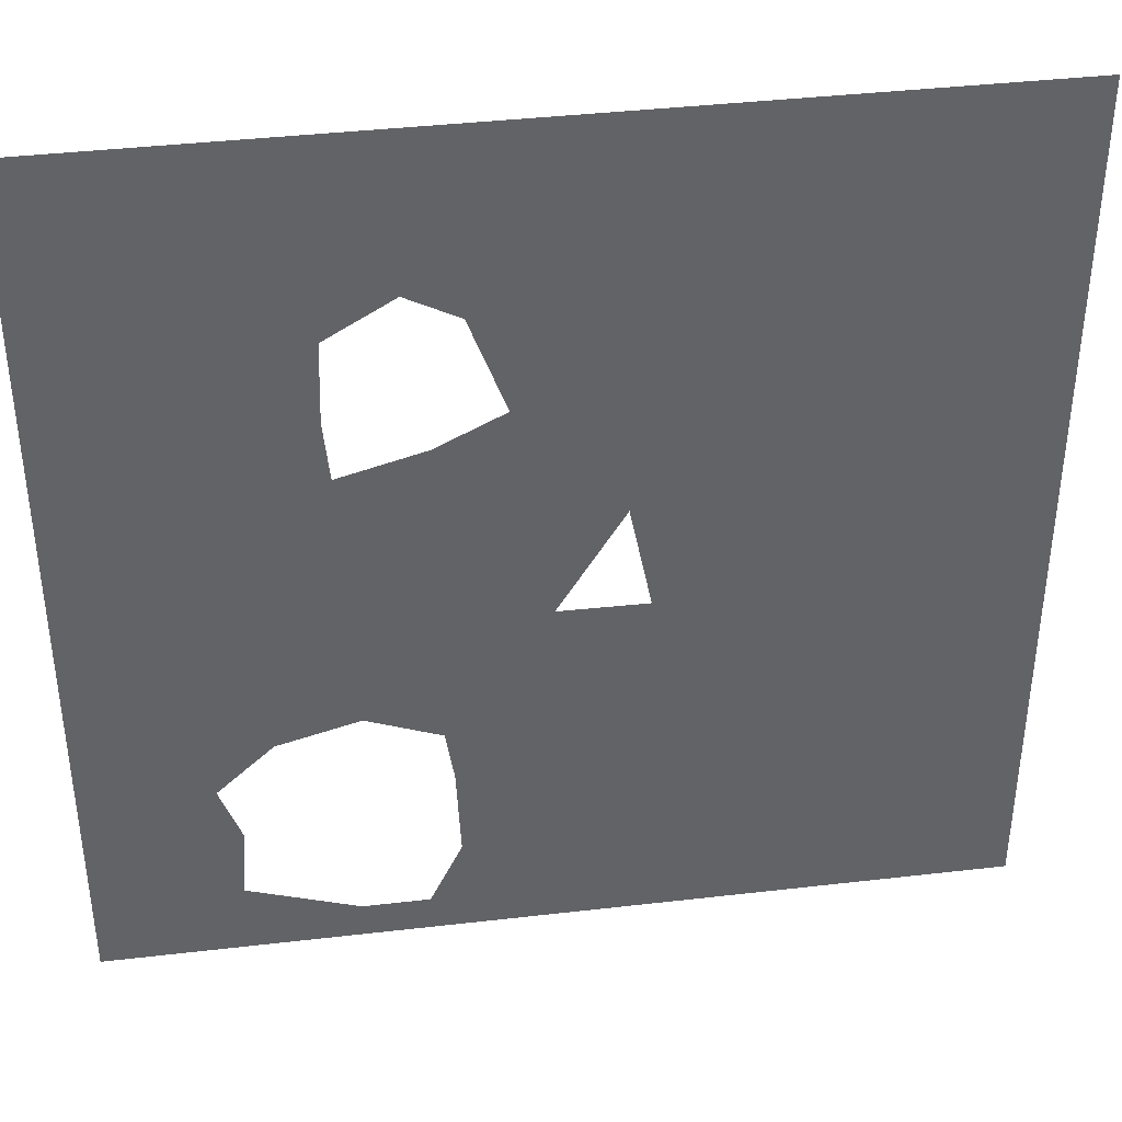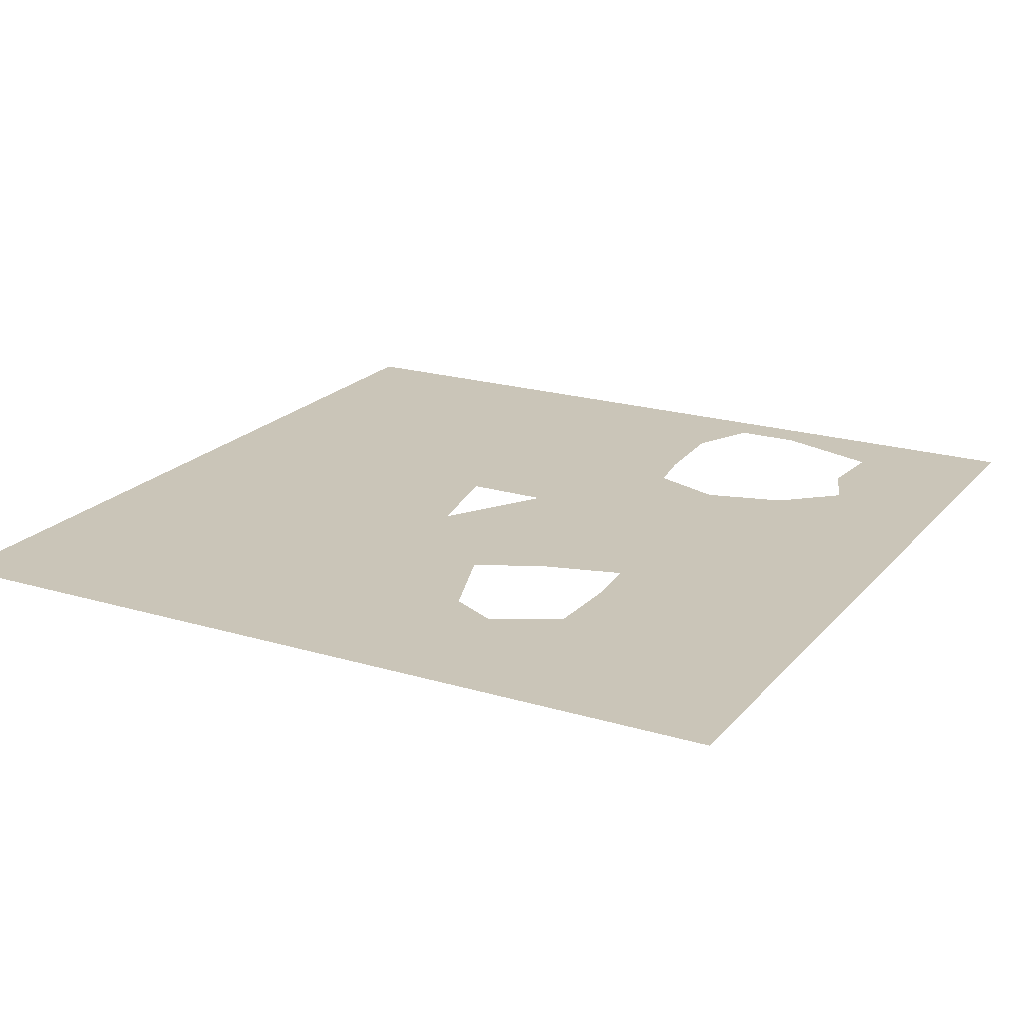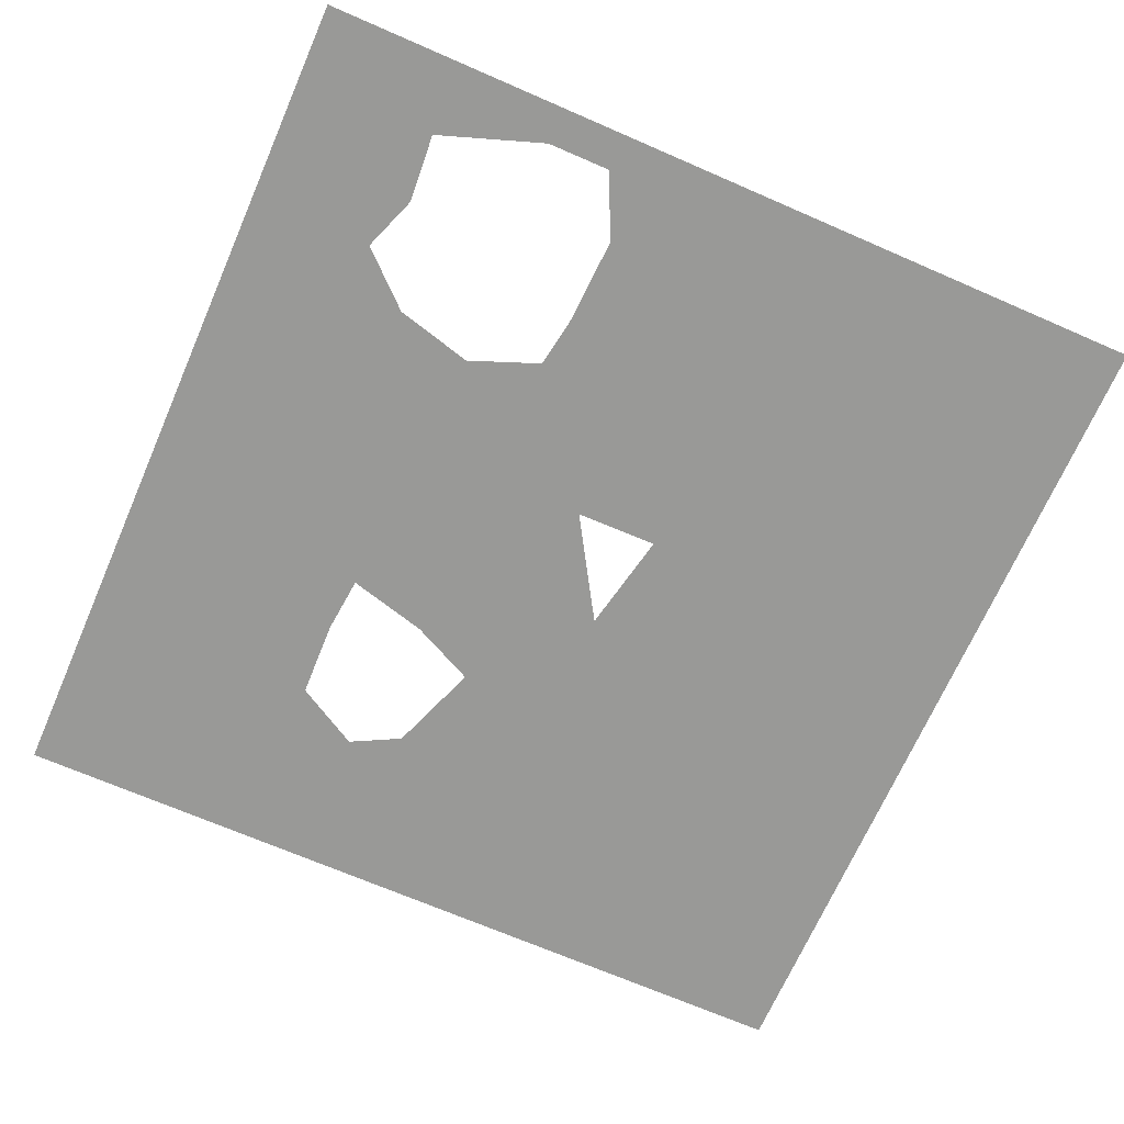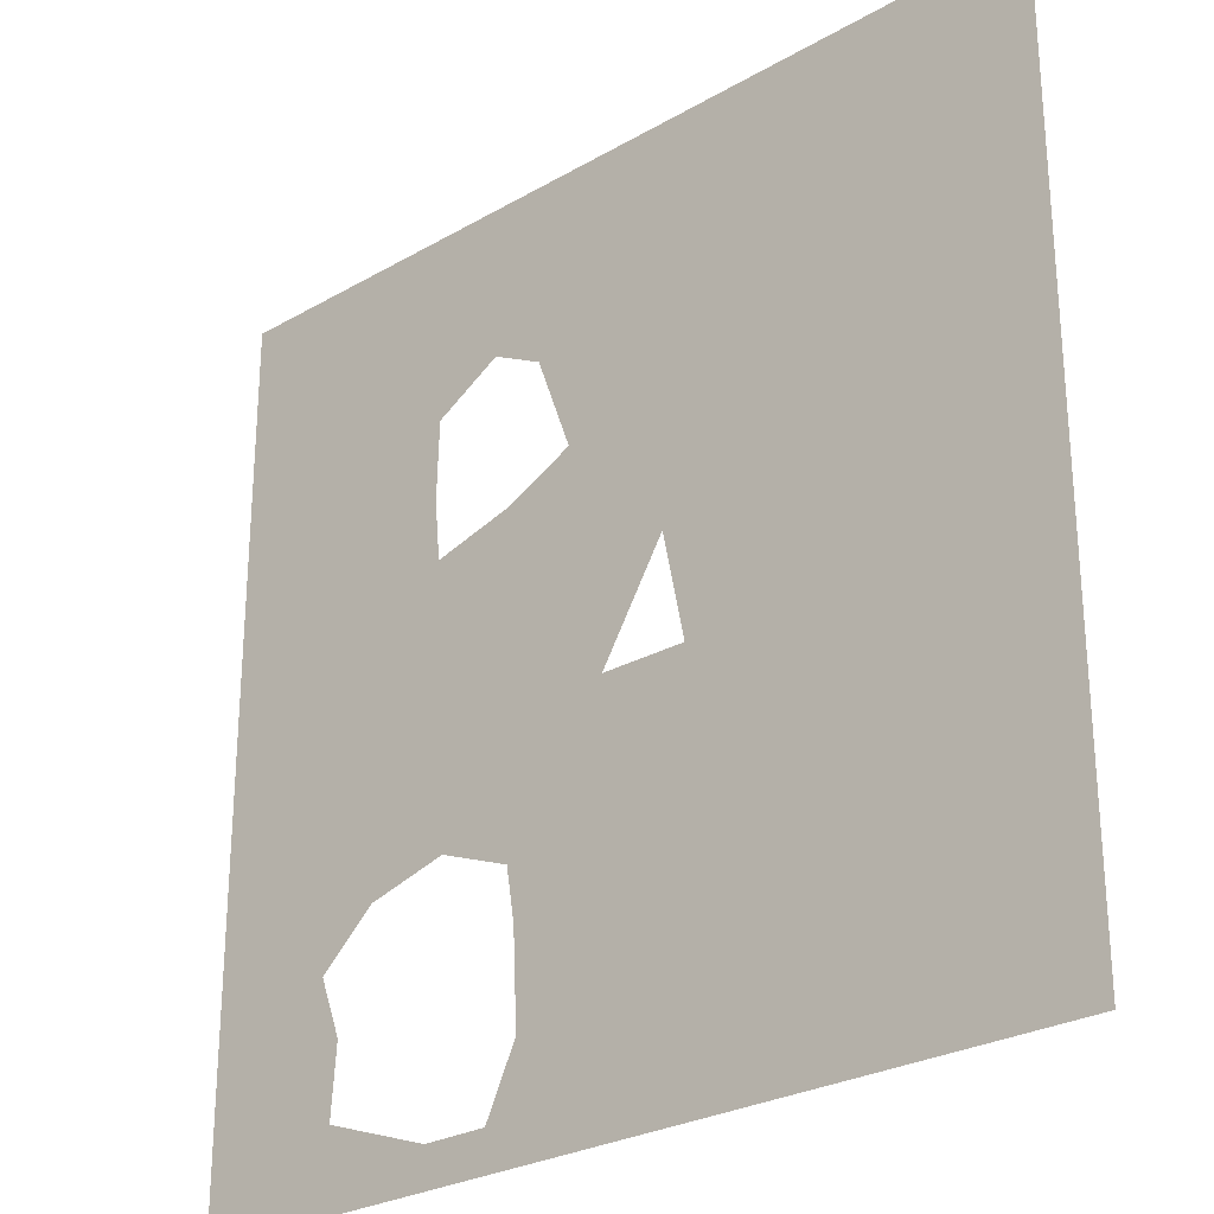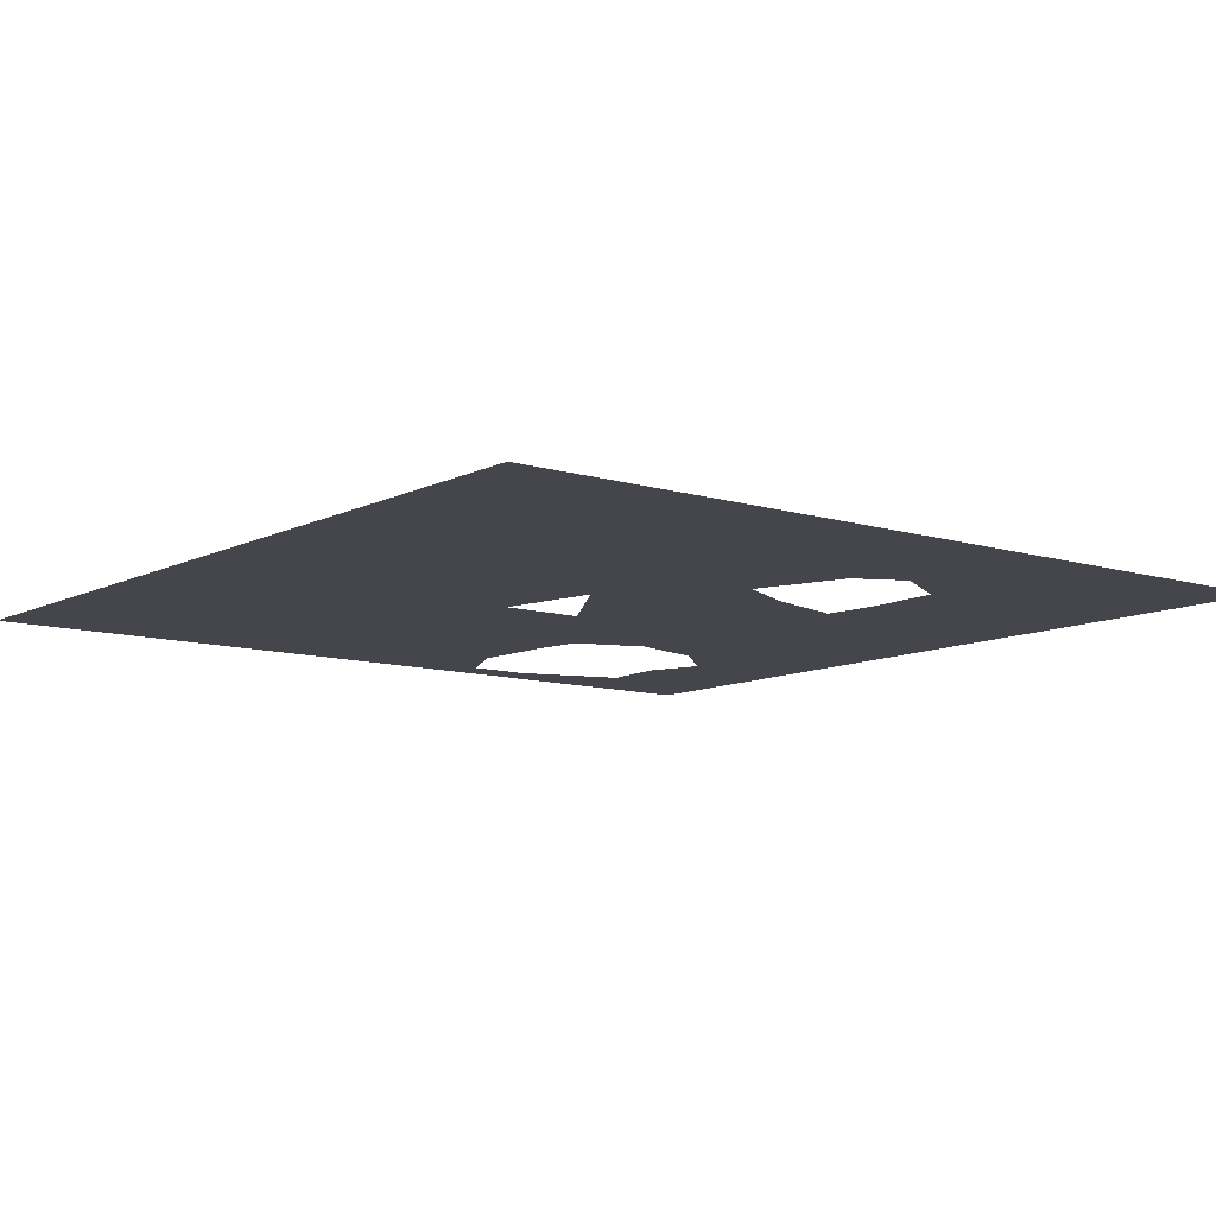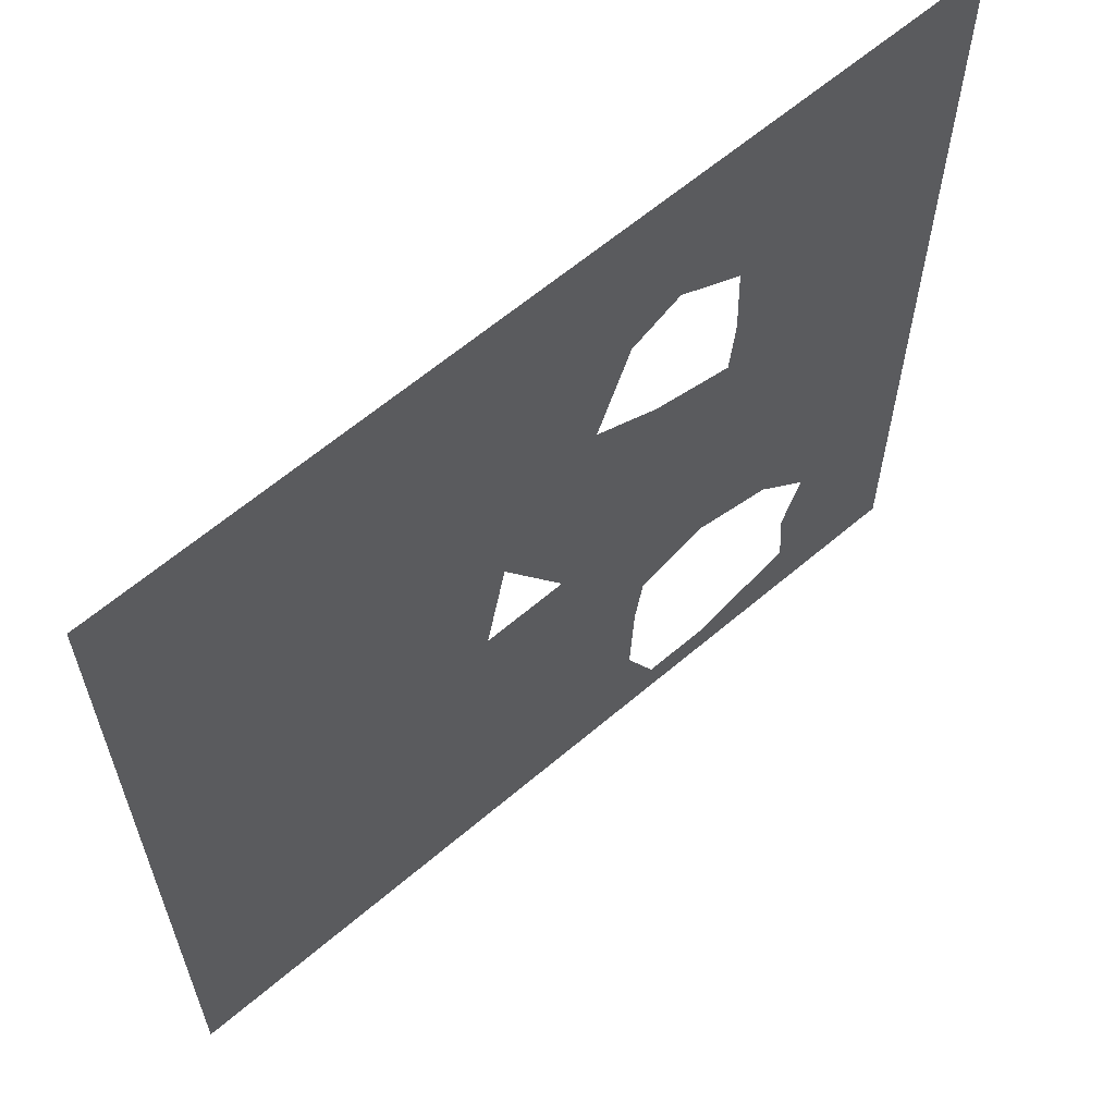
<metadata>
{"format":"obj","ext":"obj","renderer":"f3d","projection":"perspective","resolution":1024,"background":"white","views":[{"elev":39.6,"azim":171.8,"up":"+Z"},{"elev":20.5,"azim":28.5,"up":"+Y"},{"elev":-68.8,"azim":156.4,"up":"+Y"},{"elev":-26.9,"azim":-138.1,"up":"+Z"},{"elev":-10.0,"azim":-38.2,"up":"+Y"},{"elev":62.5,"azim":-40.8,"up":"+Z"}]}
</metadata>
<code>
v  12.22 0 -12.22
v  15 0 -11.67
v  15 0 -15
v  11.85 0 -10
v  13.33 0 -7.778
v  15 0 -8.334
v  10.19 0 -12.41
v  11.67 0 -15
v  4.259 0 -13.7
v  1.417 0 -12.71
v  3.189 0 -11.46
v  -2.979 0 -11.74
v  -0.8506 0 -9.595
v  -0.6036 0 -11.67
v  -8.333 0 -15
v  -7.66 0 -11.69
v  -5.213 0 -12.81
v  -15 0 -15
v  -15 0 -11.67
v  -11.67 0 -11.67
v  -11.67 0 -15
v  -10 0 -13.33
v  -8.378 0 -8.904
v  -6.245 0 -9.852
v  -1.667 0 -15
v  -11.74 0 -0.1065
v  -10.11 0 -3.333
v  -13.37 0 -3.333
v  -15 0 1.667
v  -12.8 0 1.805
v  -11.63 0 6.285
v  -8.678 0 3.507
v  -11.65 0 3.854
v  -12.76 0 10.98
v  -13.13 0 8.534
v  -15 0 8.334
v  -15 0 11.67
v  -15 0 15
v  -11.67 0 15
v  -15 0 5
v  -5 0 15
v  -7.186 0 12.22
v  -8.334 0 15
v  2.997 0 -3.206
v  6.094 0 -5.582
v  3.618 0 -6.546
v  1.667 0 15
v  -0.0002 0 12.49
v  -1.667 0 15
v  1.296 0 10.66
v  3.889 0 11.99
v  4.403 0 9.776
v  11.75 0 11.61
v  15 0 15
v  15 0 11.67
v  11.67 0 15
v  8.889 0 12.82
v  10.19 0 9.876
v  15 0 1.666
v  15 0 -1.667
v  12.76 0 1.666
v  13.32 0 3.333
v  15 0 -5
v  13.47 0 -3.334
v  8.333 0 15
v  5.926 0 13.27
v  8.838 0 -6.305
v  10.42 0 -3.334
v  11.49 0 -6.38
v  -4.924 0 -4.289
v  -8.687 0 -4.244
v  -7.064 0 -2.541
v  1.667 0 -15
v  8.333 0 -15
v  5 0 -15
v  6.481 0 -13.7
v  -2.053 0 -5.625
v  1.426 0 -5.722
v  1.385 0 -8.574
v  -8.89 0 -6.859
v  -12.41 0 -4.636
v  3.333 0 -8.334
v  -5.402 0 -11.01
v  -5 0 -15
v  -6.562 0 -7.242
v  -12.65 0 -9.466
v  -10 0 -10
v  -11.3 0 -8.398
v  -3.333 0 -8.542
v  -2.923 0 12.04
v  -4.062 0 13.24
v  -15 0 -1.666
v  -15 0 -5
v  -13.77 0 -7.243
v  -15 0 -8.333
v  -8.9 0 -1.701
v  -7.143 0 2.936
v  -6.158 0 0.0004
v  -9.529 0 0.7706
v  -6.592 0 5.3
v  -2.89 0 3.879
v  -5.392 0 2.887
v  -10.54 0 12.74
v  -10.69 0 2.418
v  -8.649 0 10.54
v  -8.223 0 6.667
v  -11.13 0 8.454
v  -7.193 0 9.201
v  15 0 5
v  13.39 0 7.736
v  15 0 8.333
v  -0.149 0 -4.428
v  10.72 0 -8.028
v  3.269 0 -0.9161
v  6.682 0 -1.382
v  4.68 0 -2.4
v  3.227 0 2.049
v  4.948 0 1.588
v  0.1801 0 -1.936
v  2.654 0 8.87
v  6.666 0 8.47
v  8.937 0 7.226
v  6.75 0 5.76
v  7.16 0 11.52
v  5 0 15
v  -0.5425 0 10.06
v  -0.0003 0 7.484
v  10.76 0 6.098
v  13.39 0 9.958
v  7.732 0 -3.433
v  9.961 0 3.333
v  7.733 0 1.898
v  8.278 0 -0.9392
v  10 0 -10
v  12.22 0 -1.667
v  11.09 0 -0.3133
v  -4.94 0 -6.691
v  -3.64 0 -0.1048
v  -2.748 0 -1.962
v  -4.725 0 7.14
v  -0.4034 0 3.024
v  -2.876 0 5.725
v  -2.266 0 -3.95
v  1.451 0 5.606
v  -1.756 0 8.229
v  -4.708 0 10.4
v  -2.014 0 1.647
v  1.015 0 0.0575
v  6.555 0 3.743
v  3.719 0 4.501
g Rectangle001
f 1 2 3
f 4 5 6
f 7 1 8
f 9 10 11
f 12 13 14
f 15 16 17
f 18 19 20
f 18 20 21
f 21 20 22
f 16 23 24
f 12 14 25
f 26 27 28
f 29 30 26
f 31 32 33
f 34 35 36
f 37 38 39
f 39 34 37
f 31 33 40
f 41 42 43
f 44 45 46
f 47 48 49
f 50 51 52
f 53 54 55
f 53 56 54
f 57 53 58
f 57 56 53
f 51 48 47
f 59 60 61
f 59 61 62
f 2 1 4
f 4 6 2
f 63 64 60
f 65 57 66
f 67 68 69
f 7 4 1
f 1 3 8
f 70 71 72
f 9 73 10
f 74 75 76
f 7 74 76
f 75 73 9
f 76 75 9
f 77 78 79
f 44 46 78
f 80 81 27
f 10 73 25
f 11 79 82
f 16 24 83
f 12 25 84
f 23 80 85
f 86 20 19
f 15 21 22
f 15 17 84
f 87 22 20
f 86 88 87
f 22 87 16
f 16 15 22
f 12 84 17
f 83 89 12
f 17 16 83
f 83 12 17
f 89 83 24
f 85 80 71
f 49 90 91
f 26 28 92
f 92 29 26
f 93 94 95
f 93 92 28
f 81 94 93
f 71 27 96
f 97 98 99
f 100 101 102
f 43 42 103
f 30 29 40
f 32 99 104
f 30 104 26
f 30 40 33
f 34 103 105
f 35 31 40
f 34 36 37
f 106 31 107
f 35 40 36
f 108 106 107
f 43 103 39
f 108 105 42
f 70 85 71
f 12 89 13
f 109 110 111
f 44 78 112
f 67 69 113
f 114 115 116
f 117 118 114
f 44 112 119
f 13 89 77
f 46 79 78
f 49 48 90
f 100 102 97
f 49 91 41
f 50 52 120
f 121 122 123
f 52 124 121
f 51 47 125
f 48 51 50
f 126 90 48
f 127 50 120
f 124 51 66
f 65 56 57
f 65 66 125
f 58 124 57
f 58 110 128
f 129 110 58
f 55 111 129
f 129 58 53
f 53 55 129
f 130 45 116
f 128 109 62
f 109 59 62
f 128 110 109
f 131 62 61
f 132 133 115
f 63 6 5
f 69 64 63
f 4 113 5
f 7 134 4
f 135 136 61
f 132 136 133
f 135 61 60
f 64 69 68
f 51 125 66
f 124 52 51
f 67 130 68
f 4 134 113
f 5 113 69
f 69 63 5
f 7 8 74
f 24 137 89
f 77 137 70
f 27 81 28
f 88 80 23
f 10 79 11
f 10 25 14
f 10 14 79
f 46 82 79
f 86 94 88
f 88 23 87
f 77 89 137
f 72 138 139
f 72 139 70
f 98 96 99
f 71 96 72
f 80 27 71
f 42 41 91
f 140 100 106
f 86 95 94
f 80 88 81
f 141 101 142
f 31 106 32
f 33 32 104
f 30 33 104
f 26 104 99
f 96 27 26
f 98 72 96
f 96 26 99
f 70 139 143
f 117 141 144
f 142 144 141
f 145 146 90
f 100 140 142
f 32 106 100
f 32 100 97
f 97 99 32
f 98 97 102
f 102 147 138
f 34 39 103
f 107 35 34
f 108 107 105
f 103 42 105
f 107 34 105
f 31 35 107
f 127 145 126
f 42 91 146
f 79 14 13
f 13 77 79
f 129 111 110
f 58 128 122
f 114 116 44
f 102 101 147
f 112 143 119
f 78 77 112
f 45 44 116
f 67 45 130
f 117 114 148
f 114 44 119
f 147 141 148
f 114 119 148
f 146 91 90
f 146 145 140
f 120 144 127
f 132 115 118
f 131 123 122
f 142 127 144
f 117 148 141
f 58 121 124
f 66 57 124
f 121 58 122
f 131 149 123
f 131 122 128
f 128 62 131
f 132 131 136
f 114 118 115
f 149 131 132
f 132 118 149
f 133 130 115
f 136 135 68
f 64 68 135
f 135 60 64
f 136 131 61
f 136 68 133
f 81 93 28
f 81 88 94
f 16 87 23
f 23 85 24
f 86 19 95
f 86 87 20
f 85 70 137
f 24 85 137
f 77 70 143
f 112 77 143
f 119 143 139
f 147 148 119
f 100 142 101
f 102 138 98
f 149 118 150
f 50 127 126
f 126 48 50
f 145 127 142
f 140 108 146
f 140 106 108
f 108 42 146
f 145 90 126
f 145 142 140
f 101 141 147
f 72 98 138
f 147 139 138
f 133 68 130
f 130 116 115
f 150 118 117
f 117 144 150

</code>
